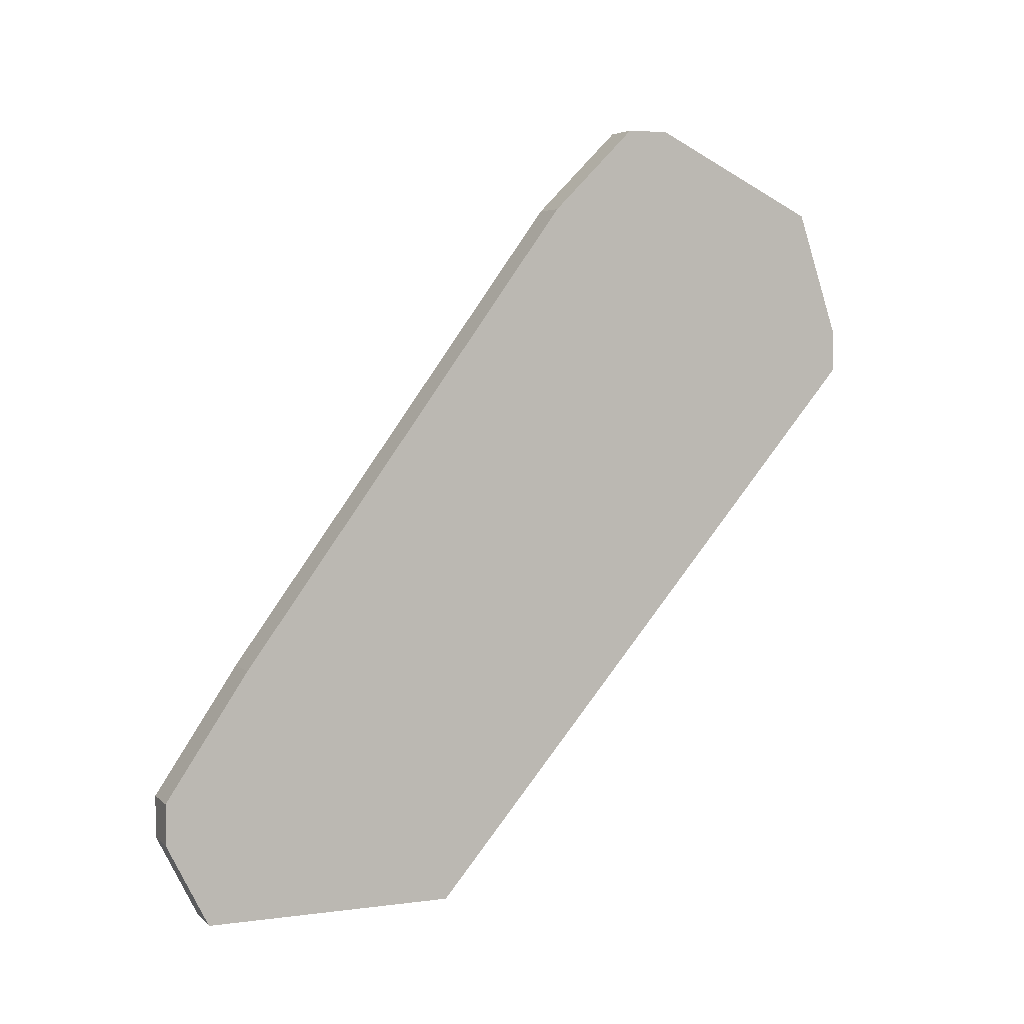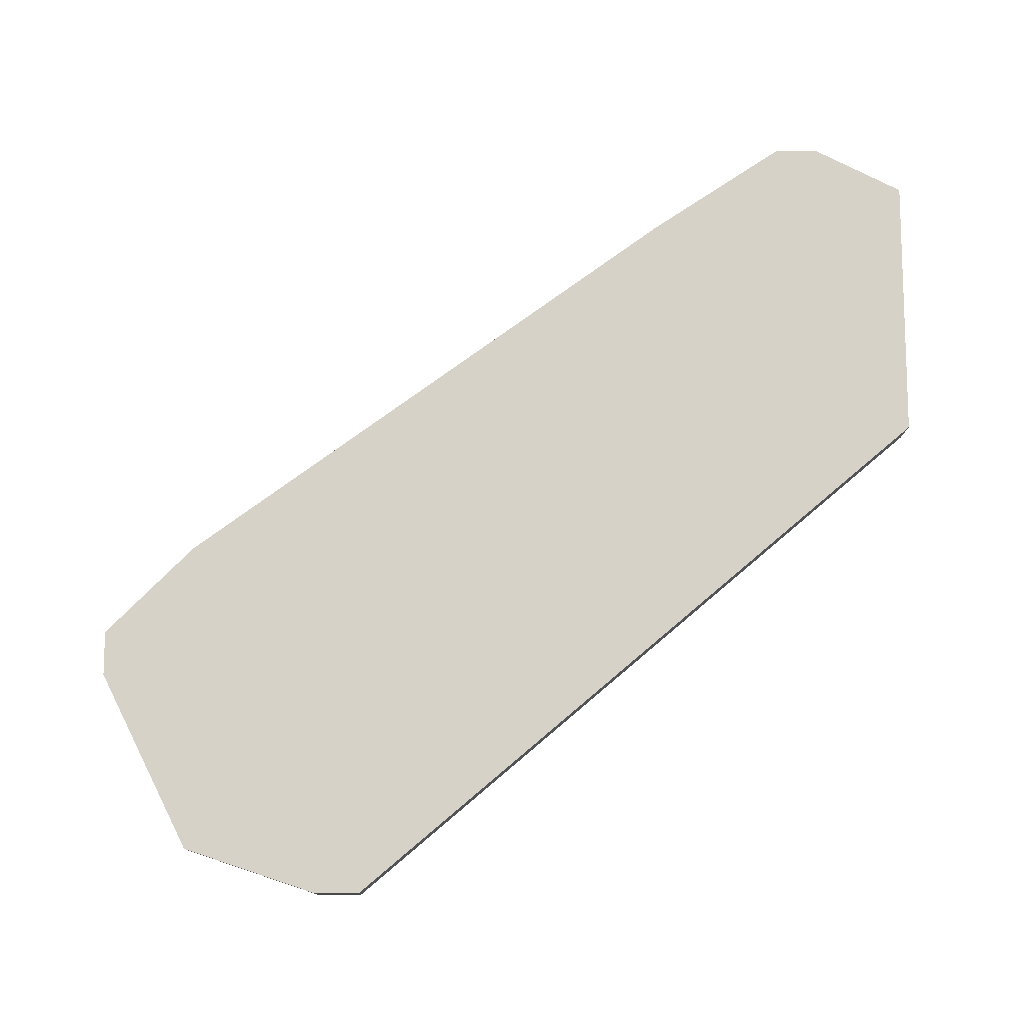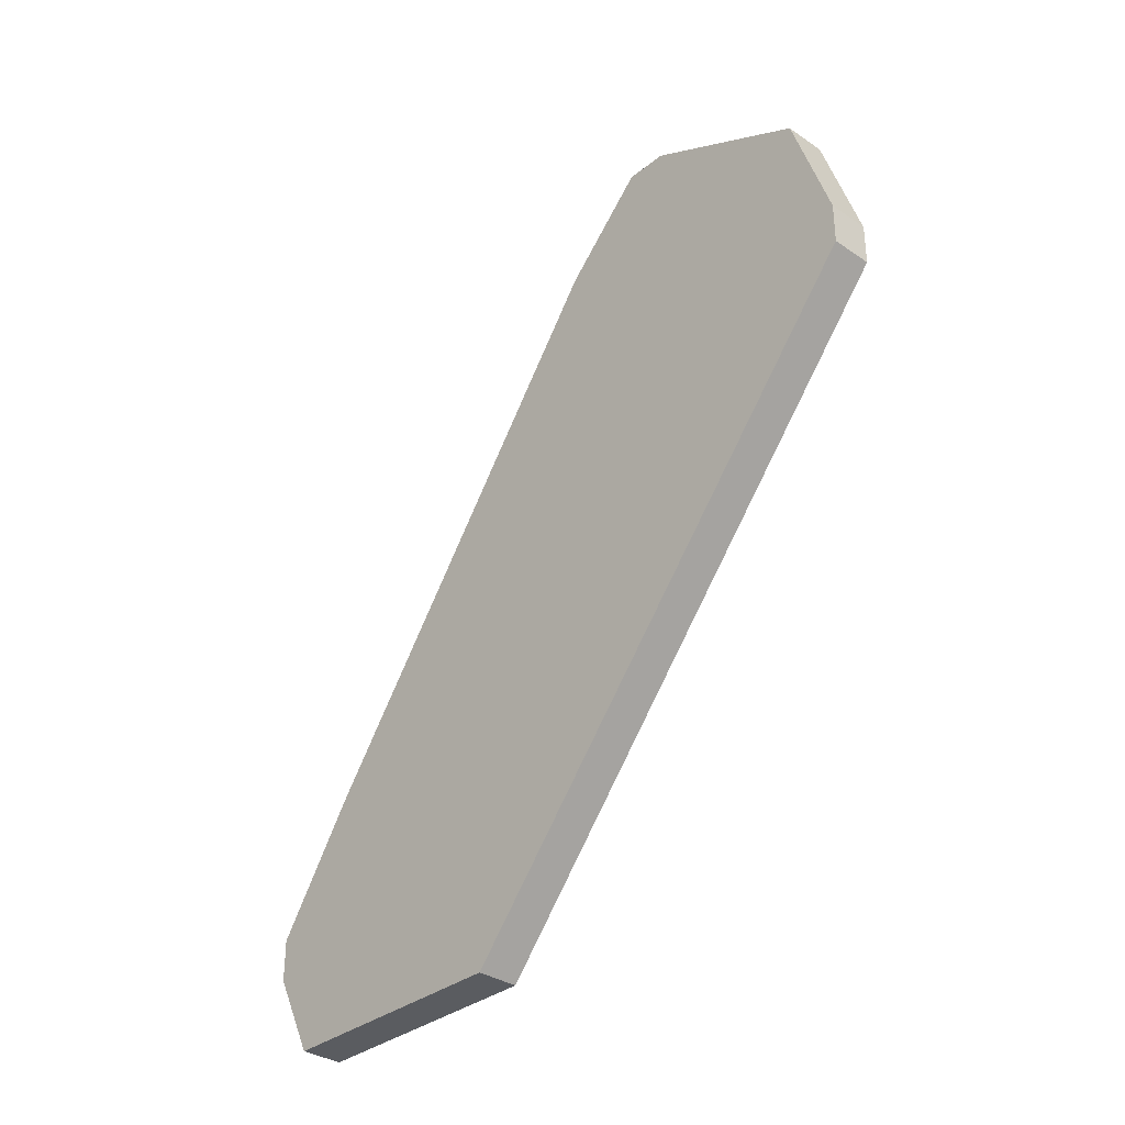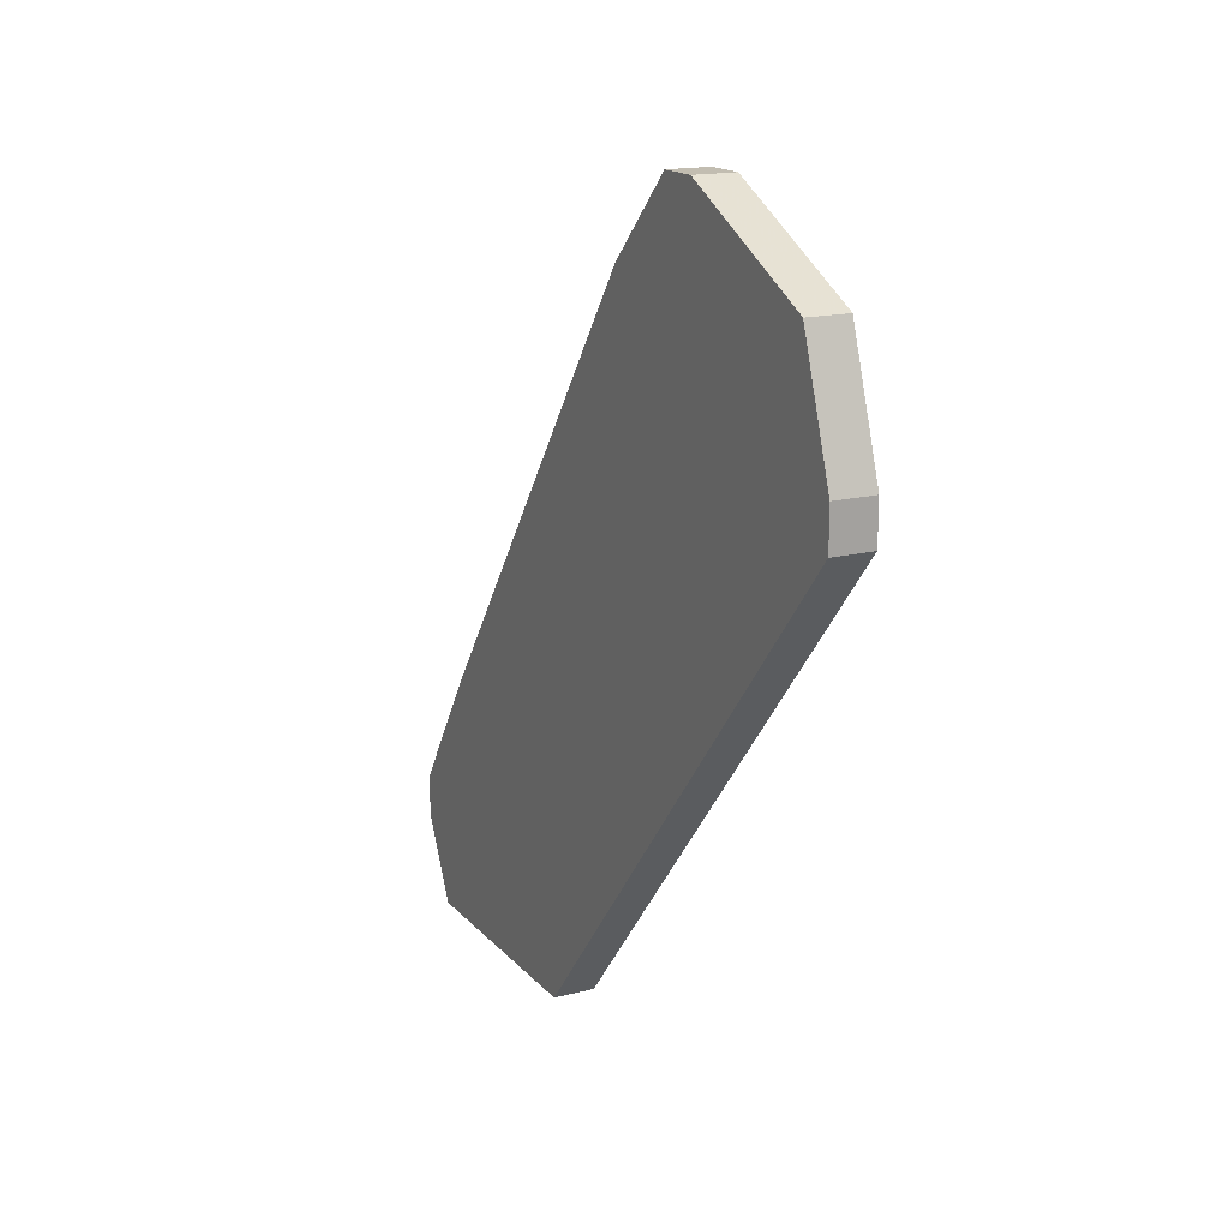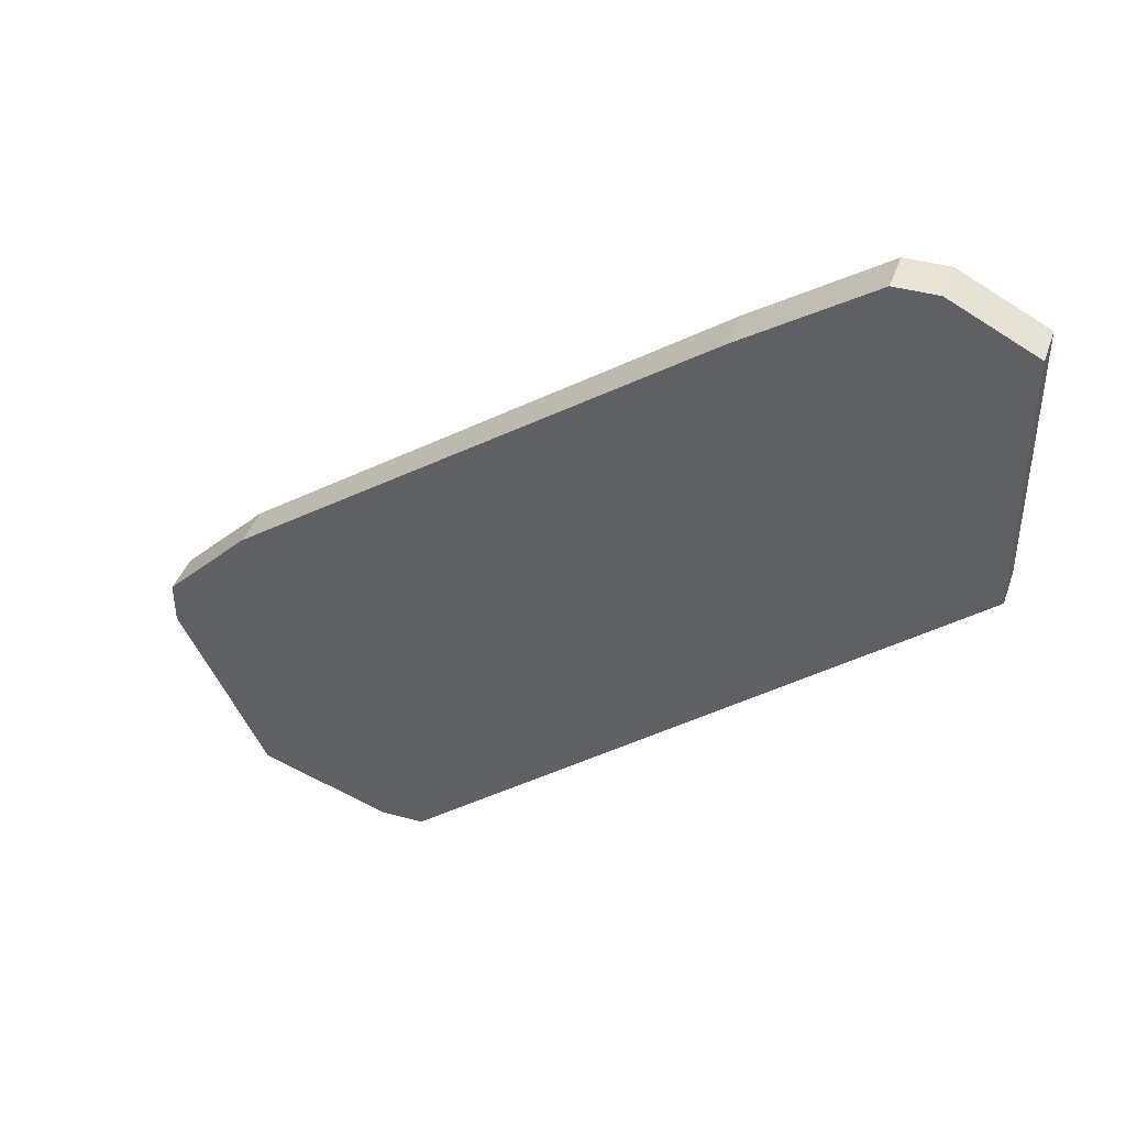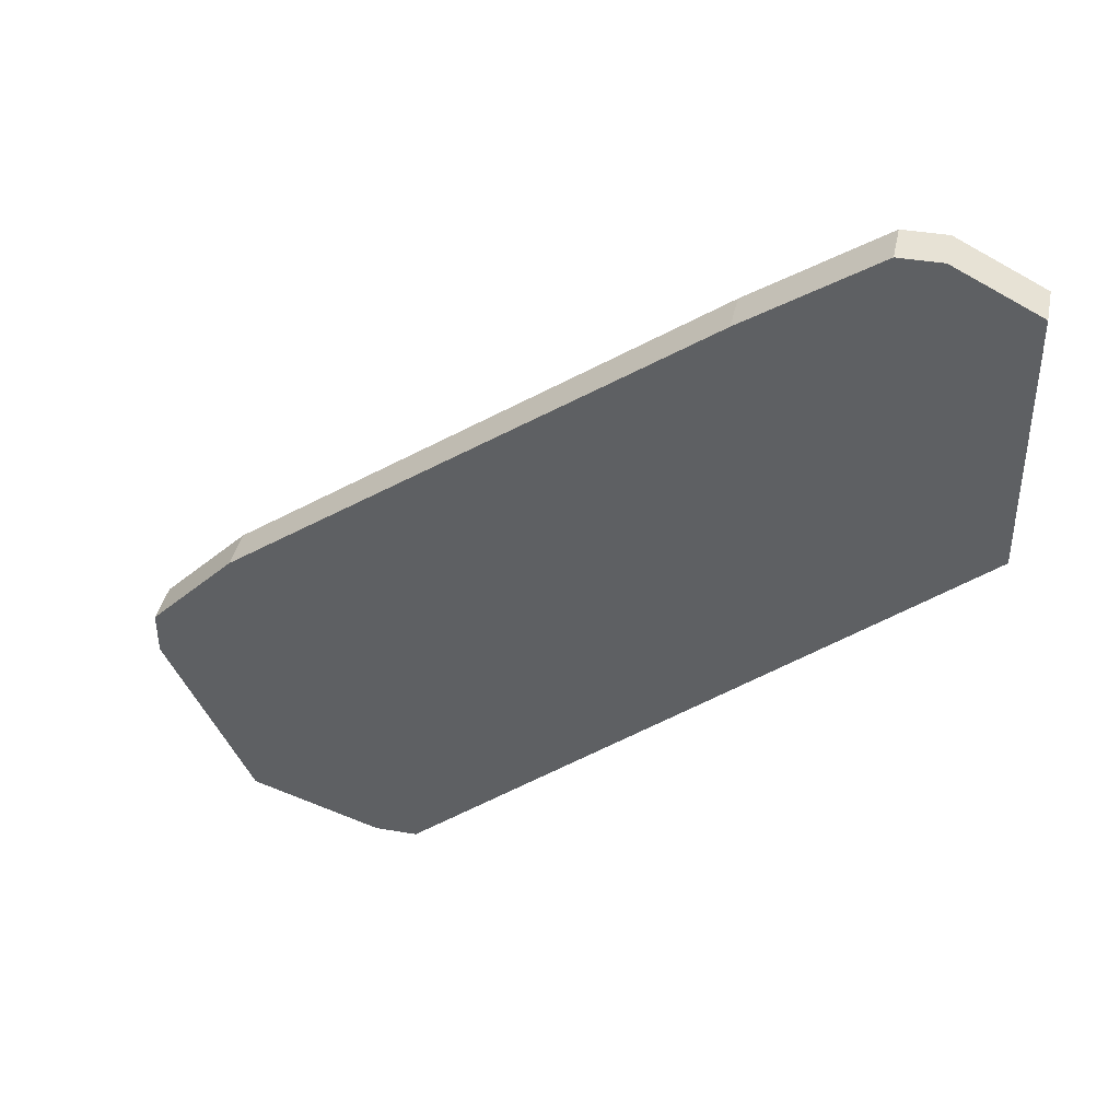
<metadata>
{"format":"obj","ext":"obj","renderer":"f3d","projection":"perspective","resolution":1024,"background":"white","views":[{"elev":4.6,"azim":66.6,"up":"+Y"},{"elev":-12.1,"azim":-90.8,"up":"+Z"},{"elev":-33.7,"azim":137.2,"up":"+Y"},{"elev":16.8,"azim":152.8,"up":"+Y"},{"elev":41.2,"azim":-71.3,"up":"+Z"},{"elev":40.3,"azim":-78.0,"up":"+Z"}]}
</metadata>
<code>
v 0.01379 0.01677 0.02527
v 0.01421 0.01677 0.02527
v 0.01379 0.02485 0.02315
v 0.01421 0.02485 0.02315
v 0.01379 0.02485 0.02272
v 0.01421 0.02485 0.02272
v 0.01379 0.024 0.024
v 0.01421 0.024 0.024
v 0.01379 0.024 0.02102
v 0.01421 0.024 0.02102
v 0.01379 0.02272 0.02059
v 0.01421 0.02272 0.02059
v 0.01379 0.01677 0.02782
v 0.01421 0.01677 0.02782
v 0.01421 0.0223 0.02059
v 0.01379 0.0223 0.02059
v 0.01379 0.01932 0.0274
v 0.01421 0.01932 0.0274
v 0.01379 0.01804 0.02825
v 0.01421 0.01804 0.02825
v 0.01421 0.01762 0.02825
v 0.01379 0.01762 0.02825
f 1 2 14
f 1 14 13
f 15 2 1
f 15 1 16
f 6 10 9
f 6 9 5
f 3 4 6
f 3 6 5
f 8 4 3
f 8 3 7
f 18 20 21
f 18 21 14
f 18 14 2
f 18 2 15
f 18 15 12
f 18 12 10
f 18 10 6
f 18 6 4
f 18 4 8
f 22 21 20
f 22 20 19
f 22 13 14
f 22 14 21
f 11 12 15
f 11 15 16
f 11 9 10
f 11 10 12
f 17 18 8
f 17 8 7
f 17 7 3
f 17 3 5
f 17 5 9
f 17 9 11
f 17 11 16
f 17 16 1
f 17 1 13
f 17 13 22
f 17 22 19
f 17 19 20
f 17 20 18

</code>
